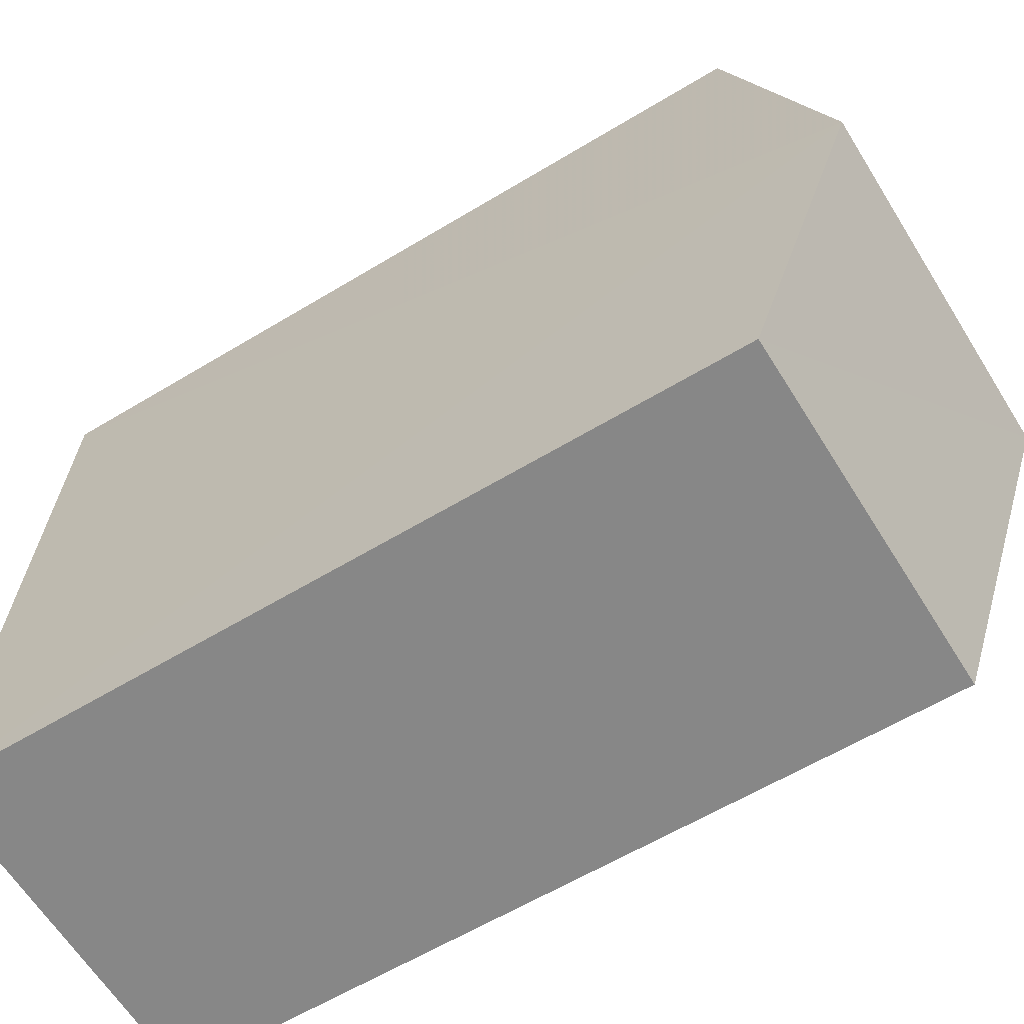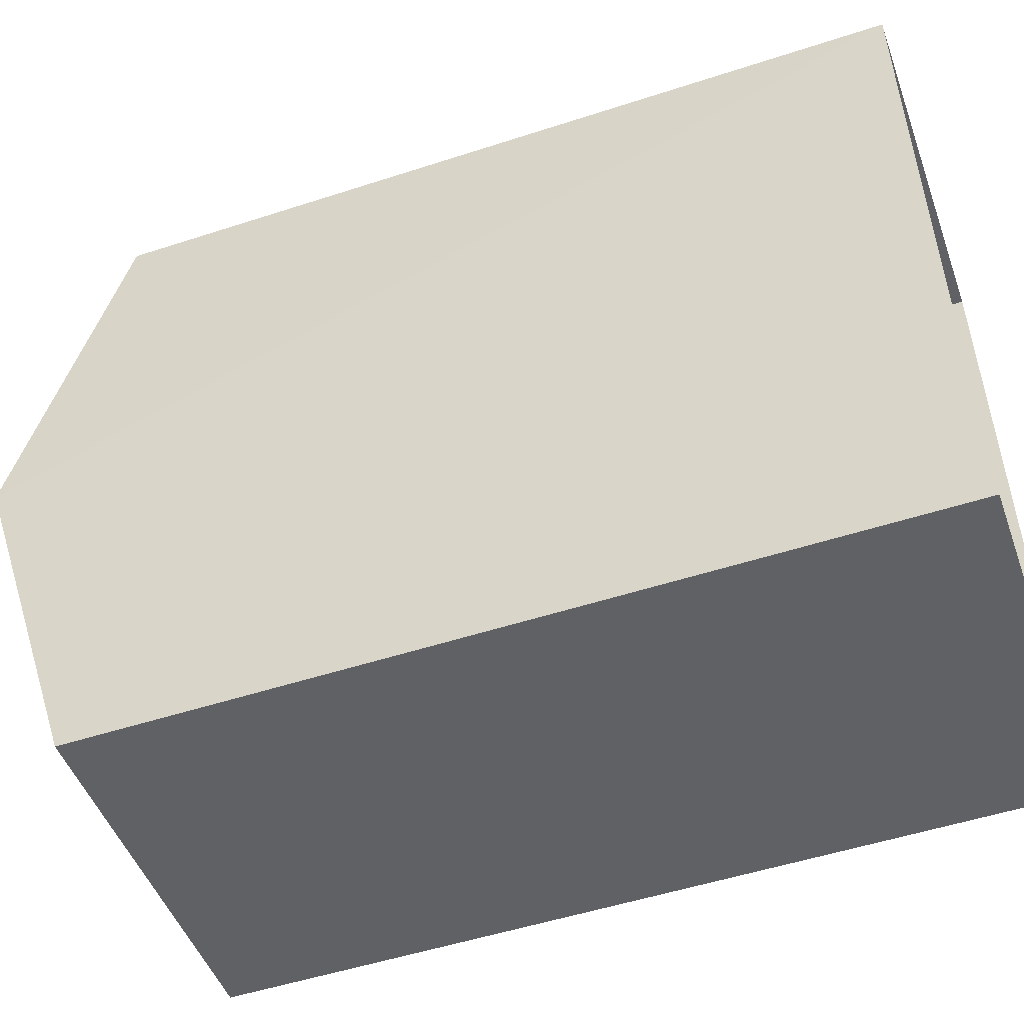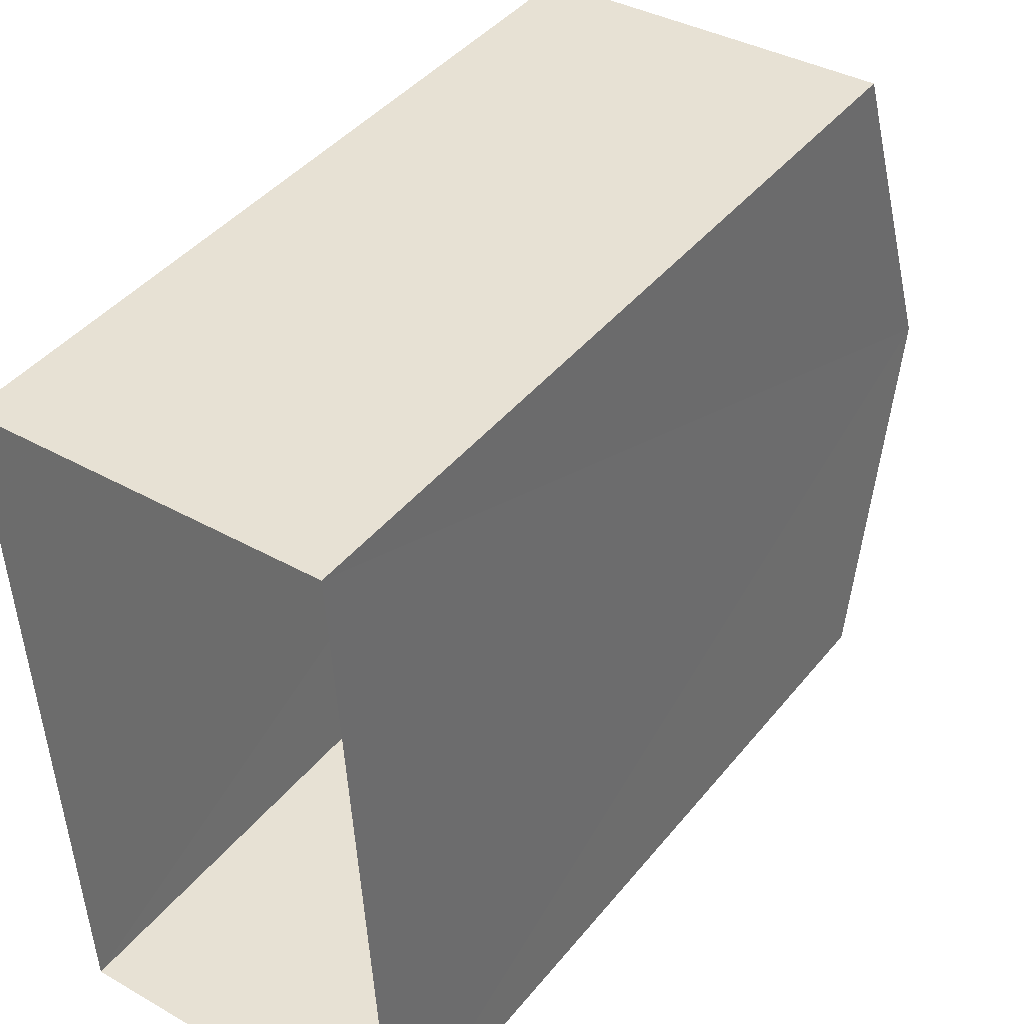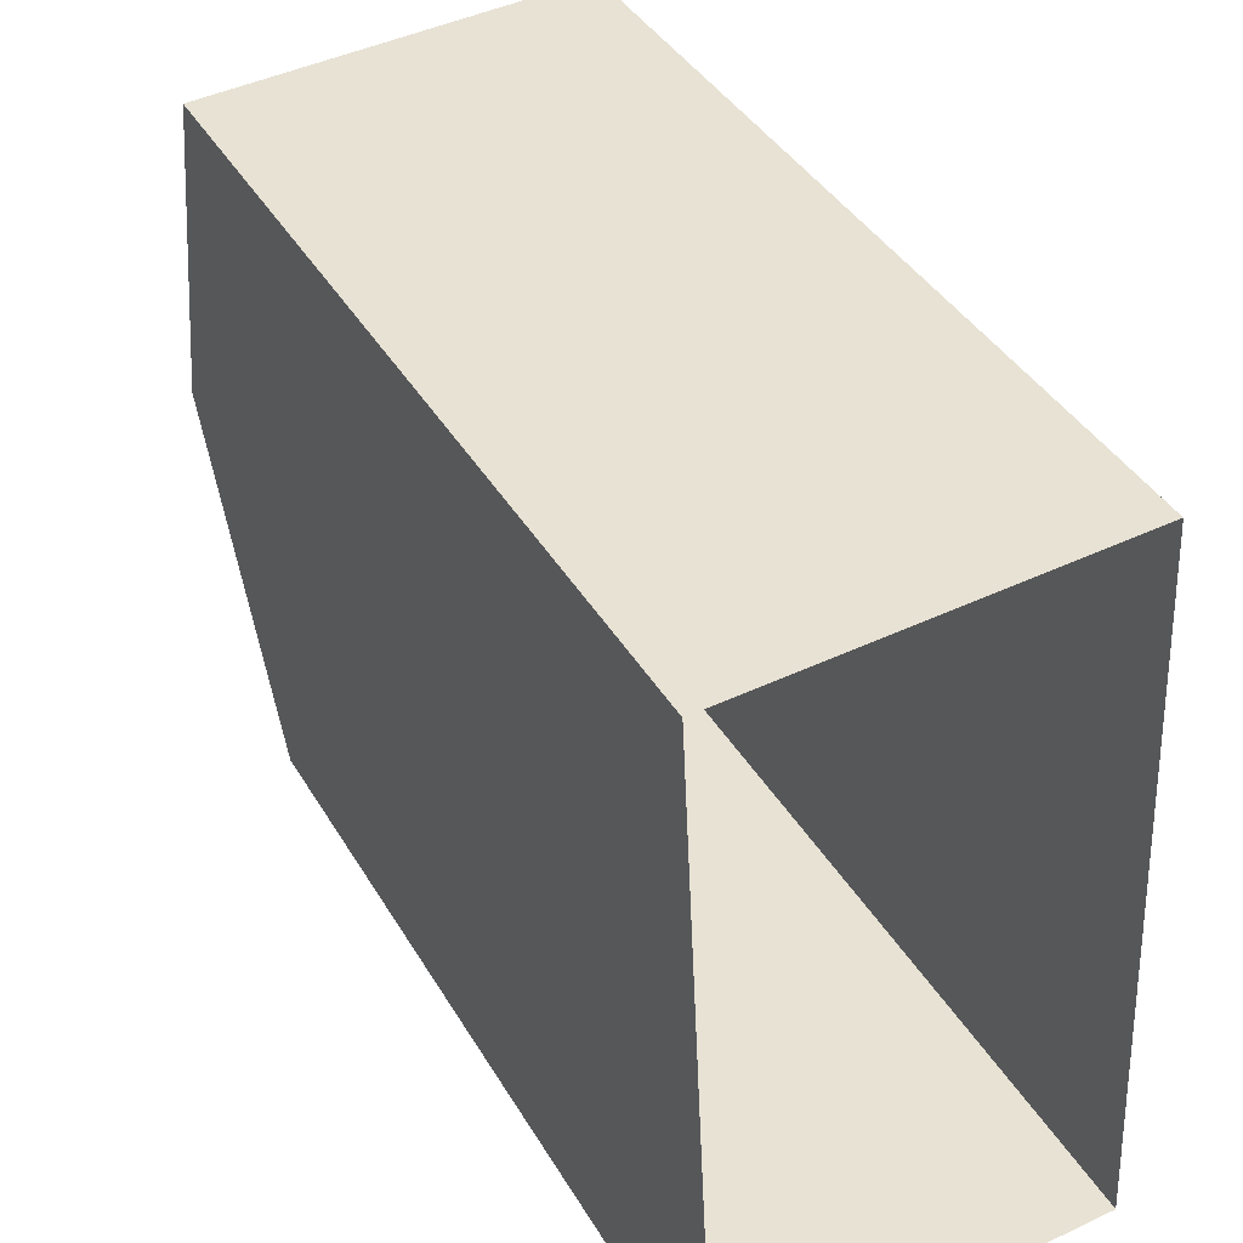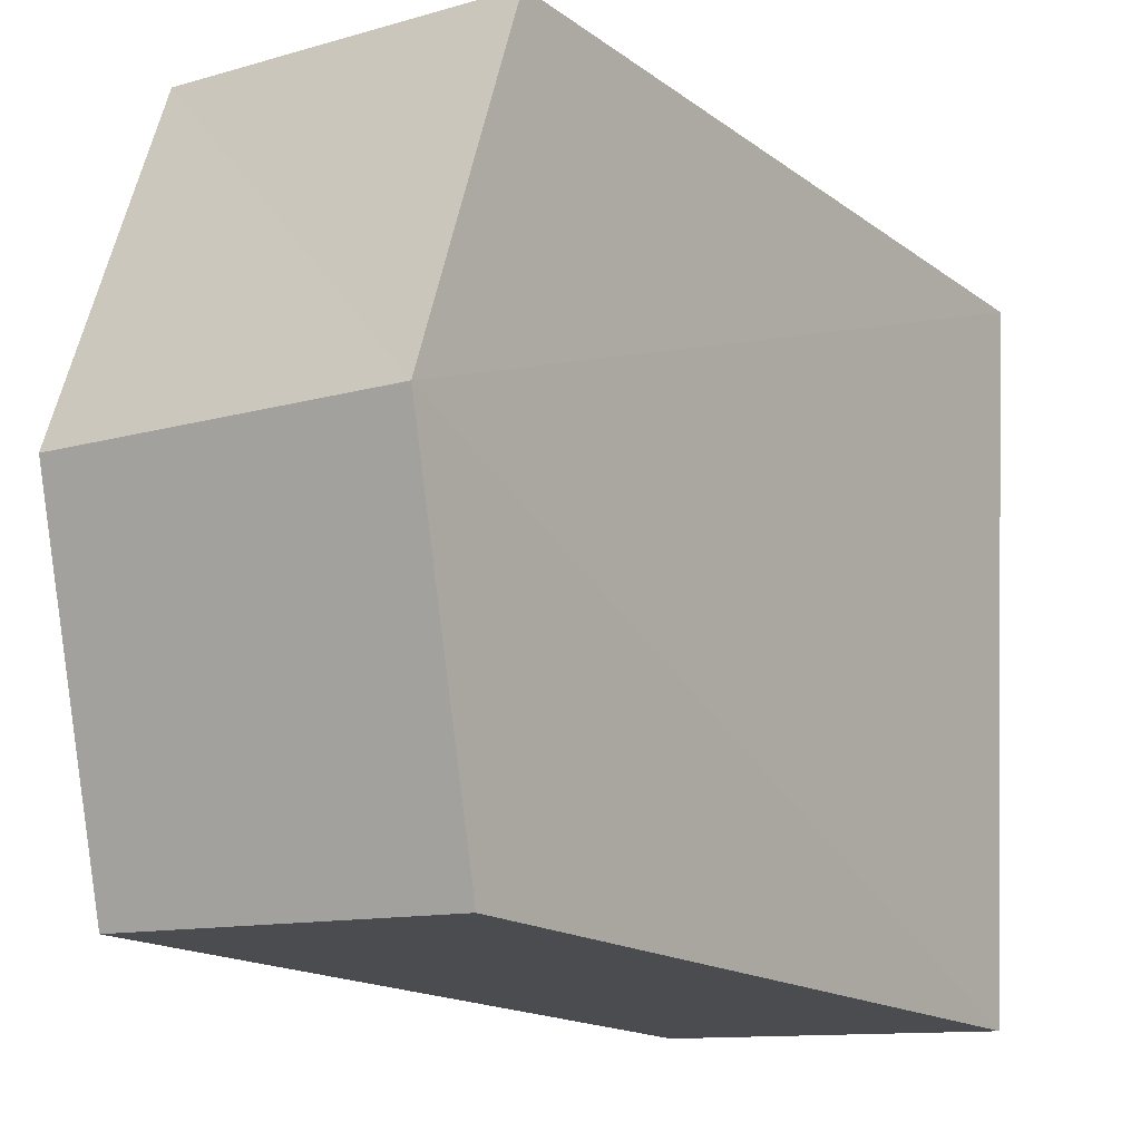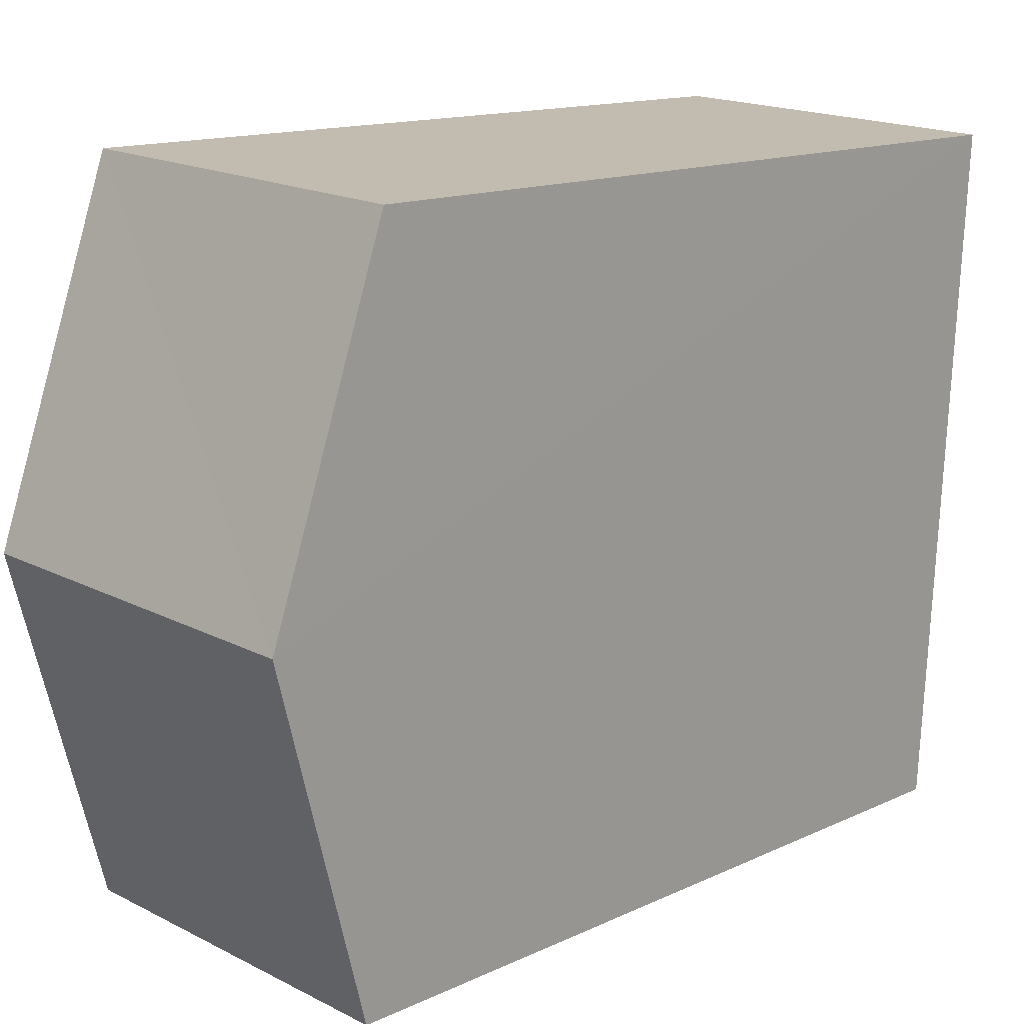
<metadata>
{"format":"obj","ext":"obj","renderer":"f3d","projection":"perspective","resolution":1024,"background":"white","views":[{"elev":-60.2,"azim":-58.1,"up":"+Y"},{"elev":-51.2,"azim":109.5,"up":"+Y"},{"elev":42.8,"azim":-144.4,"up":"+Y"},{"elev":40.0,"azim":152.1,"up":"+Y"},{"elev":-16.6,"azim":34.9,"up":"+Y"},{"elev":14.0,"azim":44.3,"up":"+Y"}]}
</metadata>
<code>
v -3.729e+05 -1.039e+05 29.6
v -3.729e+05 -1.039e+05 29.6
v -3.729e+05 -1.039e+05 29.6
v -3.729e+05 -1.039e+05 29.6
v -3.729e+05 -1.039e+05 40.06
v -3.729e+05 -1.039e+05 38.81
v -3.729e+05 -1.039e+05 40.06
v -3.729e+05 -1.039e+05 38.81
v -3.729e+05 -1.039e+05 38.81
v -3.729e+05 -1.039e+05 38.81
f 1 2 3
f 4 1 3
f 5 6 7
f 5 8 6
f 9 10 5
f 7 9 5
f 8 1 4
f 6 8 4
f 10 2 5
f 2 1 5
f 1 8 5
f 6 4 7
f 4 3 7
f 3 9 7
f 10 3 2
f 10 9 3

</code>
